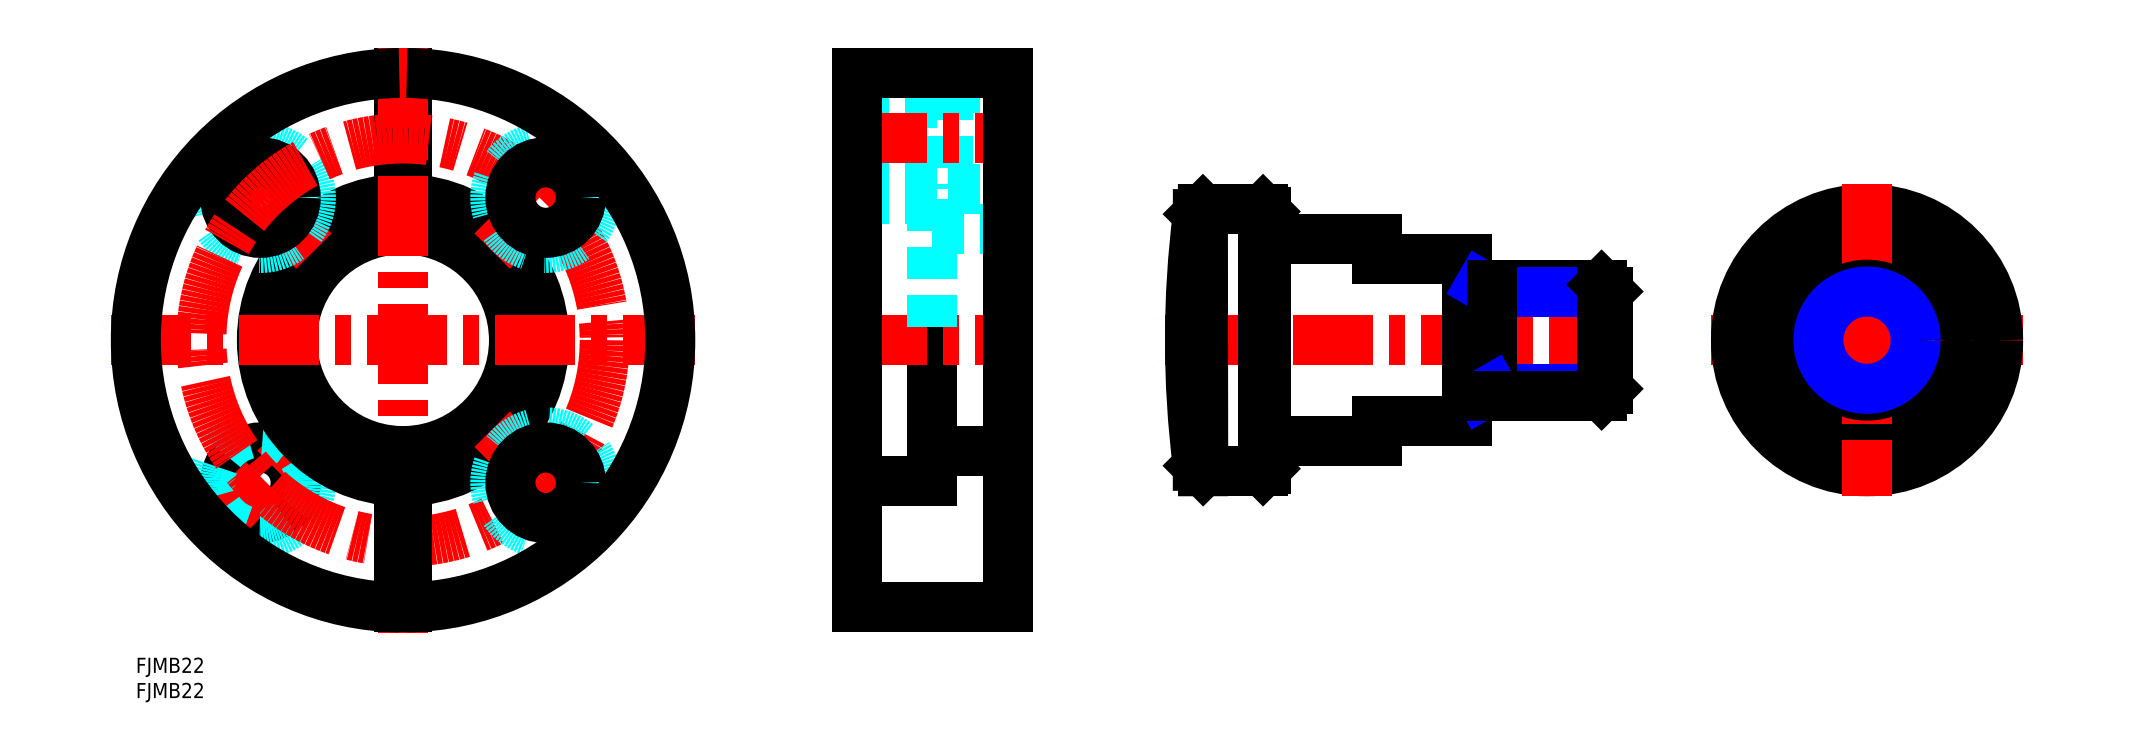
<metadata>
{"format":"dxf","ext":"dxf","renderer":"ezdxf+matplotlib","layout":"modelspace","background":"white","min_lineweight":24,"dpi":150}
</metadata>
<code>
0
SECTION
2
ENTITIES
0
INSERT
8
MSM_CONTINUOUS
2
*U2
10
0
20
0
30
0
0
INSERT
8
MSM_CONTINUOUS
2
*U3
10
0
20
0
30
0
0
LINE
8
MSM_DASHED
10
161
20
113
30
0
11
173
21
113
31
0
0
LINE
8
MSM_DASHED
10
161
20
93
30
0
11
173
21
93
31
0
0
LINE
8
MSM_DASHED
10
161
20
113
30
0
11
161
21
93
31
0
0
LINE
8
MSM_CONTINUOUS
10
143
20
89.5
30
0
11
143
21
89.5
31
0
0
LINE
8
MSM_DASHED
10
143
20
110
30
0
11
161
21
110
31
0
0
LINE
8
MSM_DASHED
10
143
20
96
30
0
11
161
21
96
31
0
0
LINE
8
MSM_CONTINUOUS
10
143
20
116
30
0
11
173
21
116
31
0
0
LINE
8
MSM_DASHED
10
143
20
91
30
0
11
158
21
91
31
0
0
LINE
8
MSM_CENTER
10
141
20
103
30
0
11
175
21
103
31
0
0
LINE
8
MSM_DASHED
10
158
20
85
30
0
11
173
21
85
31
0
0
LINE
8
MSM_CONTINUOUS
10
143
20
63
30
0
11
143
21
63
31
0
0
LINE
8
MSM_CONTINUOUS
10
158
20
41
30
0
11
173
21
41
31
0
0
LINE
8
MSM_CONTINUOUS
10
143
20
35
30
0
11
158
21
35
31
0
0
LINE
8
MSM_CONTINUOUS
10
158
20
63
30
0
11
158
21
35
31
0
0
LINE
8
MSM_CENTER
10
141
20
63
30
0
11
175
21
63
31
0
0
LINE
8
MSM_DASHED
10
158
20
91
30
0
11
158
21
63
31
0
0
LINE
8
MSM_CONTINUOUS
10
143
20
10
30
0
11
173
21
10
31
0
0
LINE
8
MSM_CONTINUOUS
10
173
20
116
30
0
11
173
21
10
31
0
0
LINE
8
MSM_CONTINUOUS
10
143
20
116
30
0
11
143
21
10
31
0
0
ARC
8
MSM_CONTINUOUS
10
53
20
63
30
0
40
22
50
272
51
88.05
0
CIRCLE
8
MSM_CONTINUOUS
10
24.72
20
34.72
30
0
40
7
0
LINE
8
MSM_CENTER
10
14.11
20
24.11
30
0
11
35.32
21
45.32
31
0
0
CIRCLE
8
MSM_DASHED
10
24.72
20
34.72
30
0
40
10
0
ARC
8
MSM_CONTINUOUS
10
53
20
63
30
0
40
22
50
91.95
51
268
0
ARC
8
MSM_CONTINUOUS
10
53
20
63
30
0
40
28
50
271.5
51
88.47
0
ARC
8
MSM_CONTINUOUS
10
53
20
63
30
0
40
28
50
91.53
51
268.5
0
LINE
8
MSM_CENTER
10
14.11
20
101.9
30
0
11
35.32
21
80.68
31
0
0
CIRCLE
8
MSM_DASHED
10
24.72
20
91.28
30
0
40
10
0
CIRCLE
8
MSM_CONTINUOUS
10
24.72
20
91.28
30
0
40
7
0
LINE
8
MSM_CONTINUOUS
10
53.75
20
116
30
0
11
53.75
21
84.99
31
0
0
LINE
8
MSM_CONTINUOUS
10
52.25
20
116
30
0
11
52.25
21
84.99
31
0
0
CIRCLE
8
MSM_CENTER
10
53
20
63
30
0
40
40
0
LINE
8
MSM_CENTER
10
-5
20
63
30
0
11
111
21
63
31
0
0
LINE
8
MSM_CENTER
10
91.89
20
24.11
30
0
11
70.68
21
45.32
31
0
0
CIRCLE
8
MSM_DASHED
10
81.28
20
34.72
30
0
40
10
0
CIRCLE
8
MSM_CONTINUOUS
10
81.28
20
34.72
30
0
40
7
0
LINE
8
MSM_CENTER
10
91.89
20
101.9
30
0
11
70.68
21
80.68
31
0
0
CIRCLE
8
MSM_DASHED
10
81.28
20
91.28
30
0
40
10
0
CIRCLE
8
MSM_CONTINUOUS
10
81.28
20
91.28
30
0
40
7
0
LINE
8
MSM_CENTER
10
53
20
121
30
0
11
53
21
5
31
0
0
ARC
8
MSM_CONTINUOUS
10
53
20
63
30
0
40
53
50
270.8
51
89.19
0
ARC
8
MSM_CONTINUOUS
10
53
20
63
30
0
40
53
50
90.81
51
269.2
0
LINE
8
MSM_CONTINUOUS
10
52.25
20
41.01
30
0
11
52.25
21
10.01
31
0
0
LINE
8
MSM_CONTINUOUS
10
53.75
20
41.01
30
0
11
53.75
21
10.01
31
0
0
LINE
8
MSM_CONTINUOUS
10
210.6
20
38.07
30
0
11
211.7
21
37
31
0
0
LINE
8
MSM_CONTINUOUS
10
223.6
20
37
30
0
11
224.1
21
37.5
31
0
0
LINE
8
MSM_CONTINUOUS
10
223.6
20
89
30
0
11
224.1
21
88.5
31
0
0
ARC
8
MSM_CONTINUOUS
10
224.3
20
42.8
30
0
40
0.2
50
90
51
180
0
ARC
8
MSM_CONTINUOUS
10
224.3
20
83.2
30
0
40
0.2
50
180
51
270
0
LINE
8
MSM_CONTINUOUS
10
331.4
20
79
30
0
11
355.4
21
79
31
0
0
LINE
8
MSM_CONTINUOUS
10
246.1
20
83
30
0
11
246.1
21
79
31
0
0
LINE
8
MSM_CONTINUOUS
10
224.3
20
83
30
0
11
246.1
21
83
31
0
0
LINE
8
MSM_CONTINUOUS
10
246.1
20
79
30
0
11
264.1
21
79
31
0
0
LINE
8
MSM_CONTINUOUS
10
210.6
20
88
30
0
11
211.6
21
89
31
0
0
LINE
8
MSM_CONTINUOUS
10
211.6
20
89
30
0
11
223.6
21
89
31
0
0
LINE
8
MSM_CONTINUOUS
10
331.4
20
47
30
0
11
355.4
21
47
31
0
0
LINE
8
MSM_CENTER
10
312.4
20
63
30
0
11
374.4
21
63
31
0
0
LINE
8
MSM_CONTINUOUS
10
246.1
20
47
30
0
11
246.1
21
43
31
0
0
LINE
8
MSM_CONTINUOUS
10
224.3
20
43
30
0
11
246.1
21
43
31
0
0
LINE
8
MSM_CONTINUOUS
10
246.1
20
47
30
0
11
264.1
21
47
31
0
0
LINE
8
MSM_CONTINUOUS
10
211.7
20
37
30
0
11
223.6
21
37
31
0
0
LINE
8
MSM_CENTER
10
204.1
20
63
30
0
11
297.1
21
63
31
0
0
ARC
8
MSM_CONTINUOUS
10
409.1
20
63
30
0
40
200
50
172.8
51
187.2
0
LINE
8
MSM_CONTINUOUS
10
224.1
20
88.5
30
0
11
224.1
21
37.5
31
0
0
LINE
8
MSM_CONTINUOUS
10
264.1
20
79
30
0
11
264.1
21
47
31
0
0
CIRCLE
8
MSM_CONTINUOUS
10
343.4
20
63
30
0
40
20
0
CIRCLE
8
MSM_CONTINUOUS
10
343.4
20
63
30
0
40
26
0
LINE
8
MSM_CENTER
10
343.4
20
94
30
0
11
343.4
21
32
31
0
0
LINE
8
MSM_CONTINUOUS
10
223.6
20
89
30
0
11
223.6
21
37
31
0
0
LINE
8
MSM_CONTINUOUS
10
211.7
20
37
30
0
11
211.6
21
89
31
0
0
LINE
8
MSM_CONTINUOUS
10
210.6
20
88
30
0
11
210.6
21
38.07
31
0
0
CIRCLE
8
MSM_CONTINUOUS
10
343.4
20
63
30
0
40
11
0
CIRCLE
8
MSM_NARROW
10
343.4
20
63
30
0
40
9.647
0
LINE
8
MSM_CONTINUOUS
10
264.1
20
74
30
0
11
290.7
21
74
31
0
0
LINE
8
MSM_NARROW
10
269.1
20
53.35
30
0
11
292.1
21
53.35
31
0
0
LINE
8
MSM_NARROW
10
269.1
20
72.65
30
0
11
292.1
21
72.65
31
0
0
LINE
8
MSM_CONTINUOUS
10
292.1
20
53.35
30
0
11
292.1
21
72.65
31
0
0
LINE
8
MSM_CONTINUOUS
10
292.1
20
72.65
30
0
11
290.7
21
74
31
0
0
LINE
8
MSM_CONTINUOUS
10
290.7
20
74
30
0
11
290.7
21
52
31
0
0
LINE
8
MSM_CONTINUOUS
10
290.7
20
52
30
0
11
292.1
21
53.35
31
0
0
LINE
8
MSM_NARROW
10
266.7
20
74
30
0
11
269.1
21
72.65
31
0
0
LINE
8
MSM_CONTINUOUS
10
269.1
20
52
30
0
11
269.1
21
74
31
0
0
LINE
8
MSM_NARROW
10
266.7
20
52
30
0
11
269.1
21
53.35
31
0
0
LINE
8
MSM_CONTINUOUS
10
264.1
20
52
30
0
11
290.7
21
52
31
0
0
ENDSEC
0
EOF

</code>
